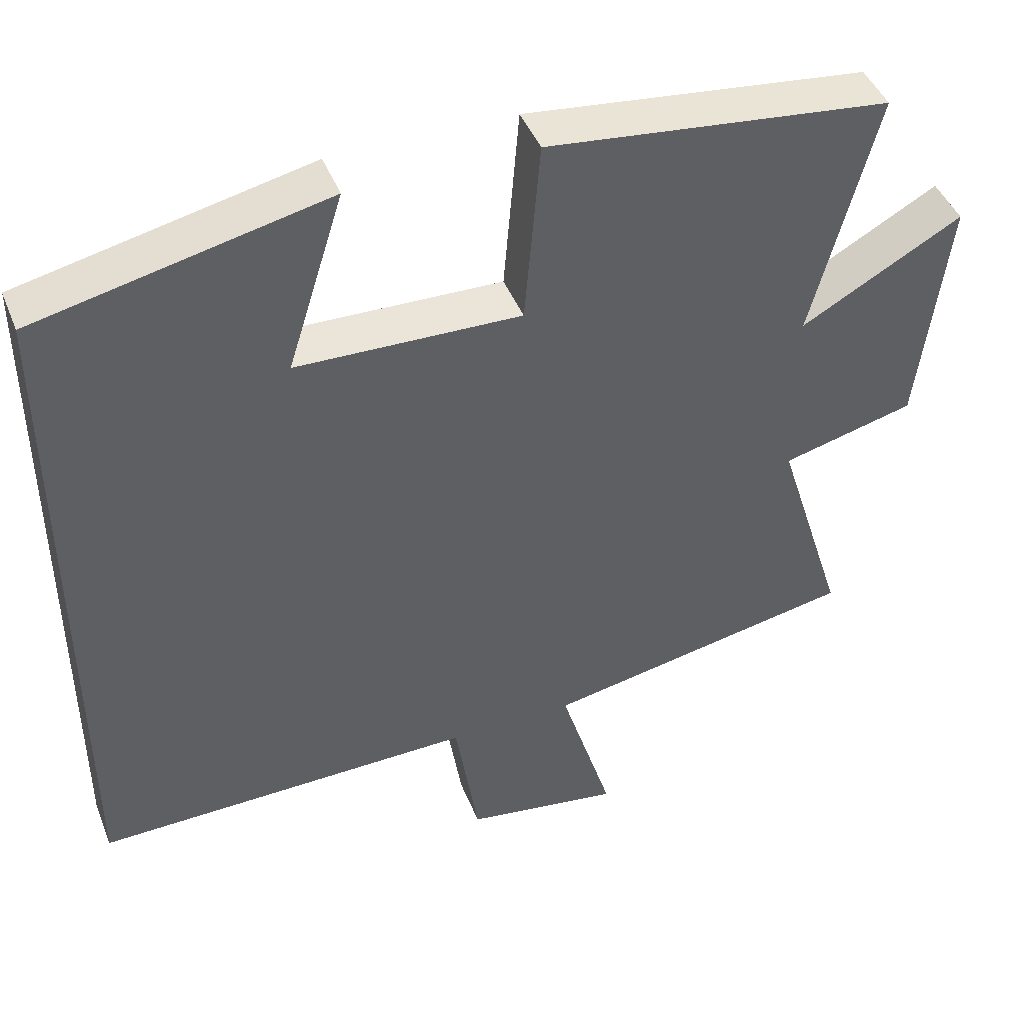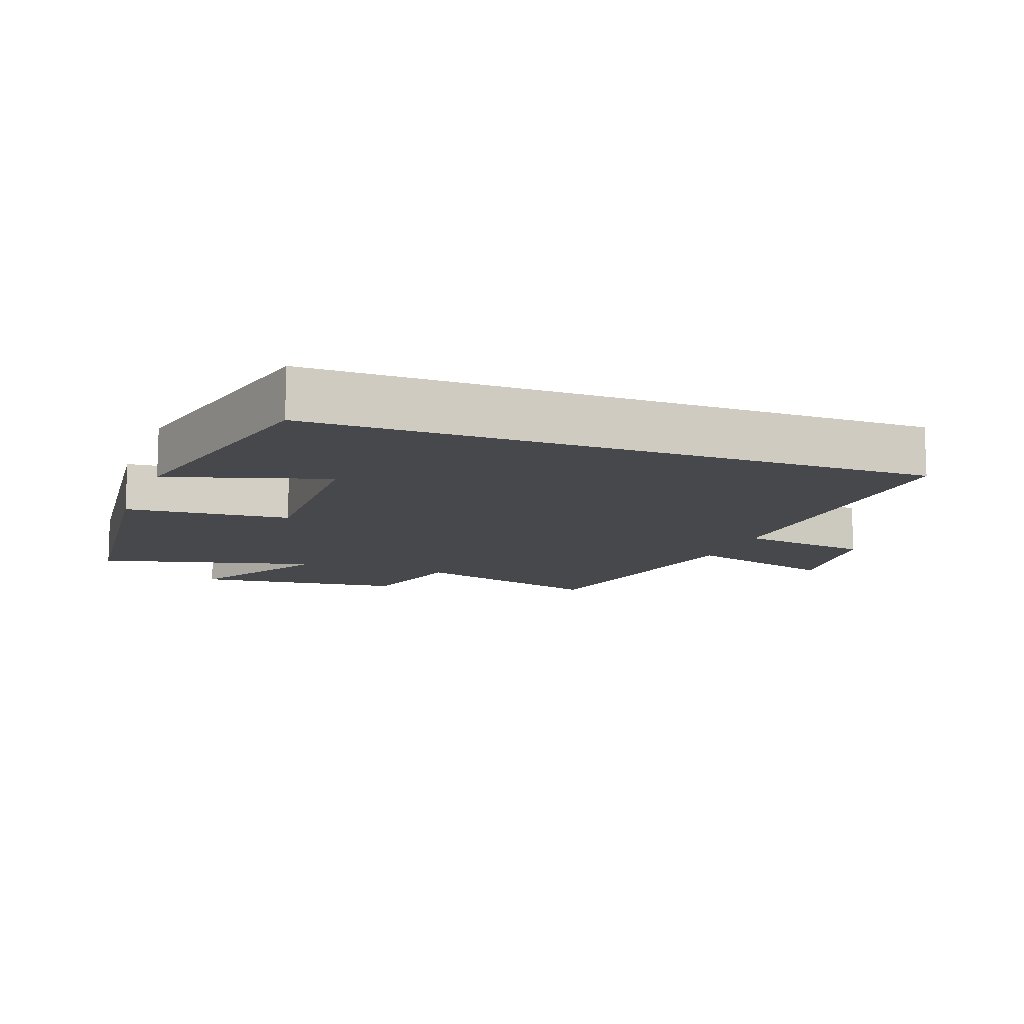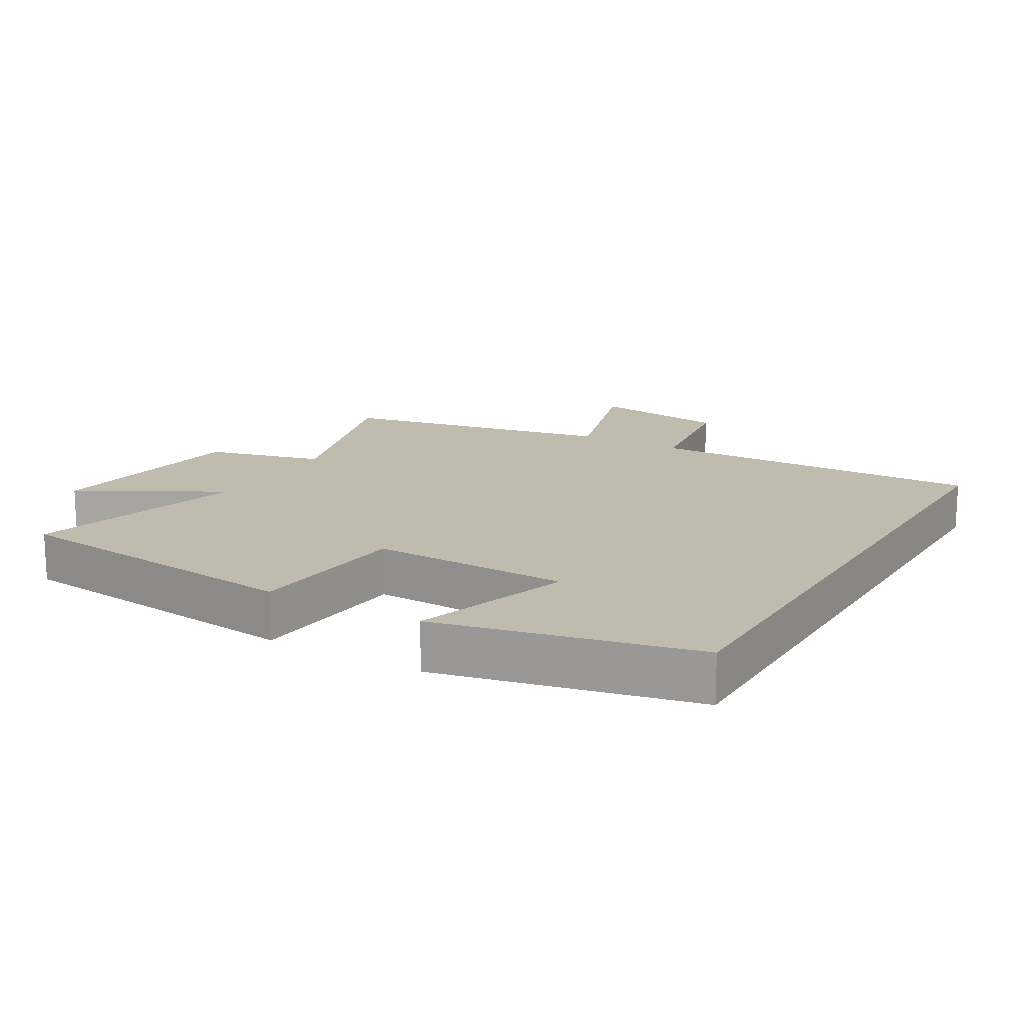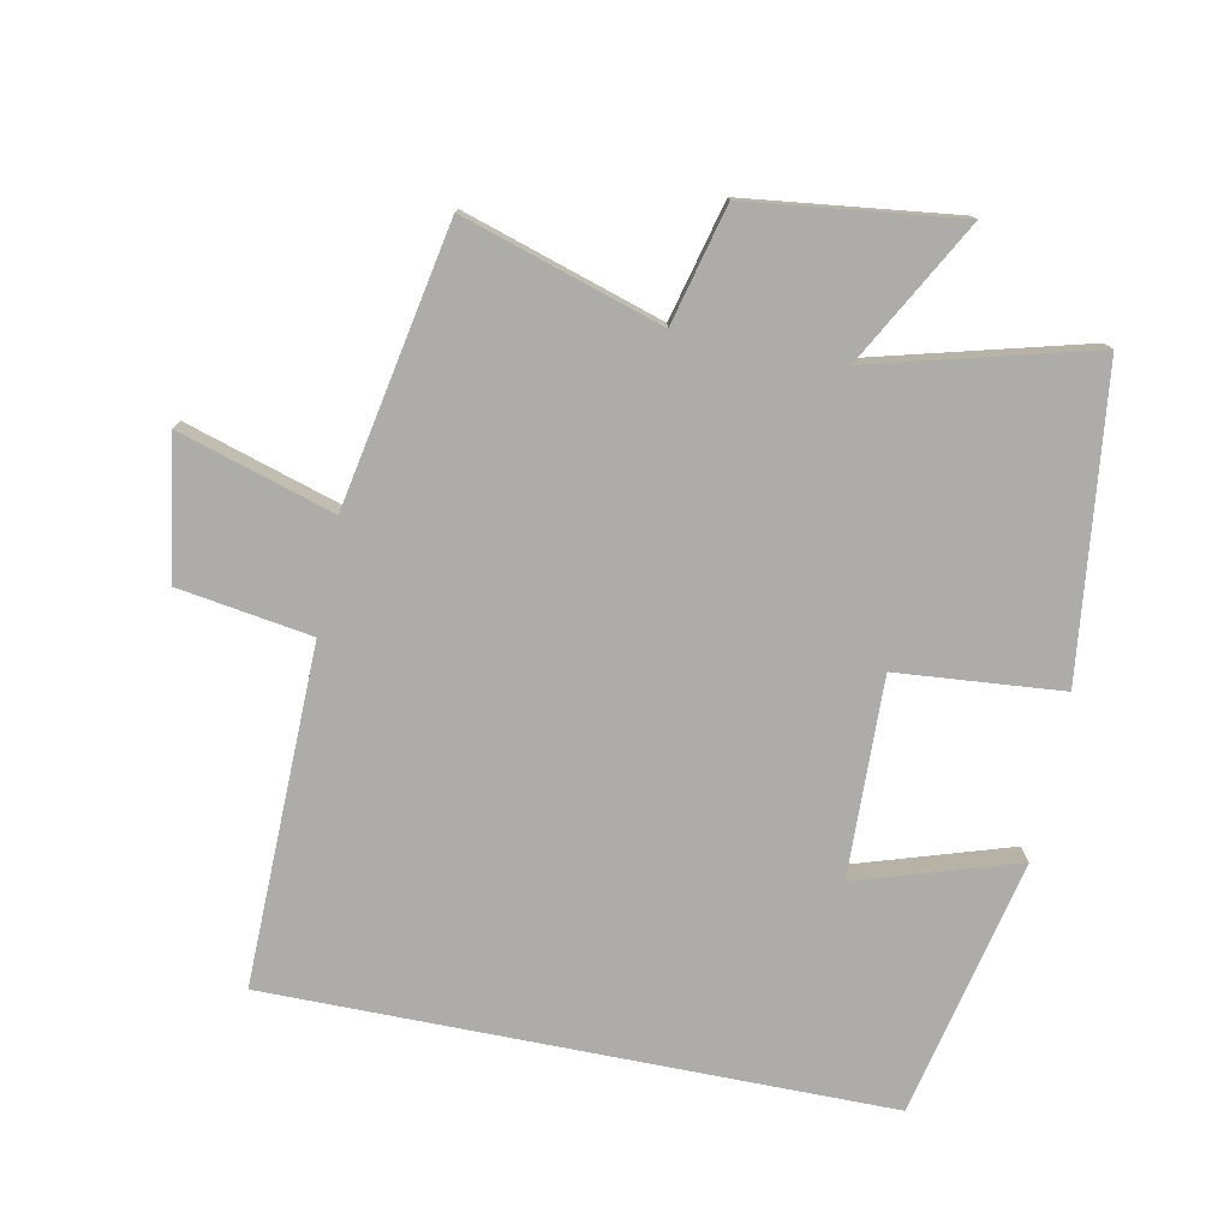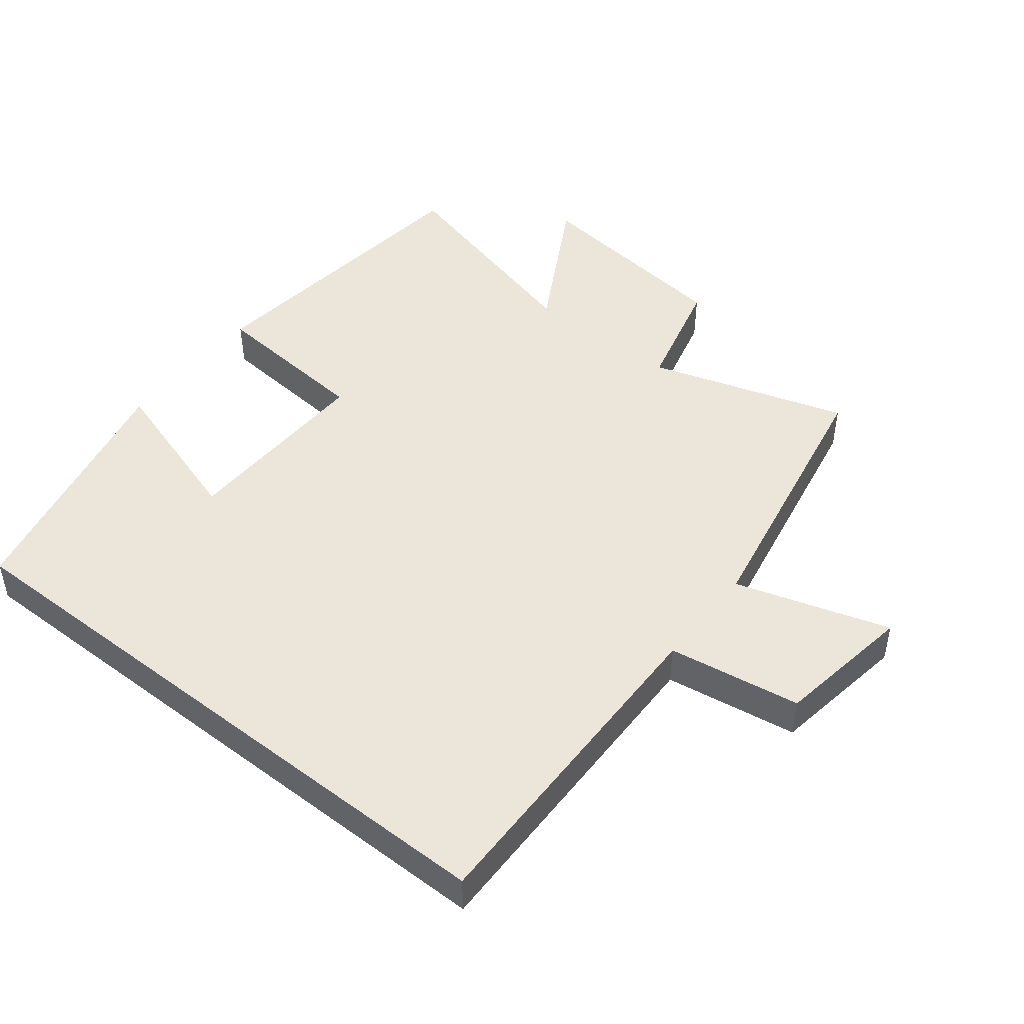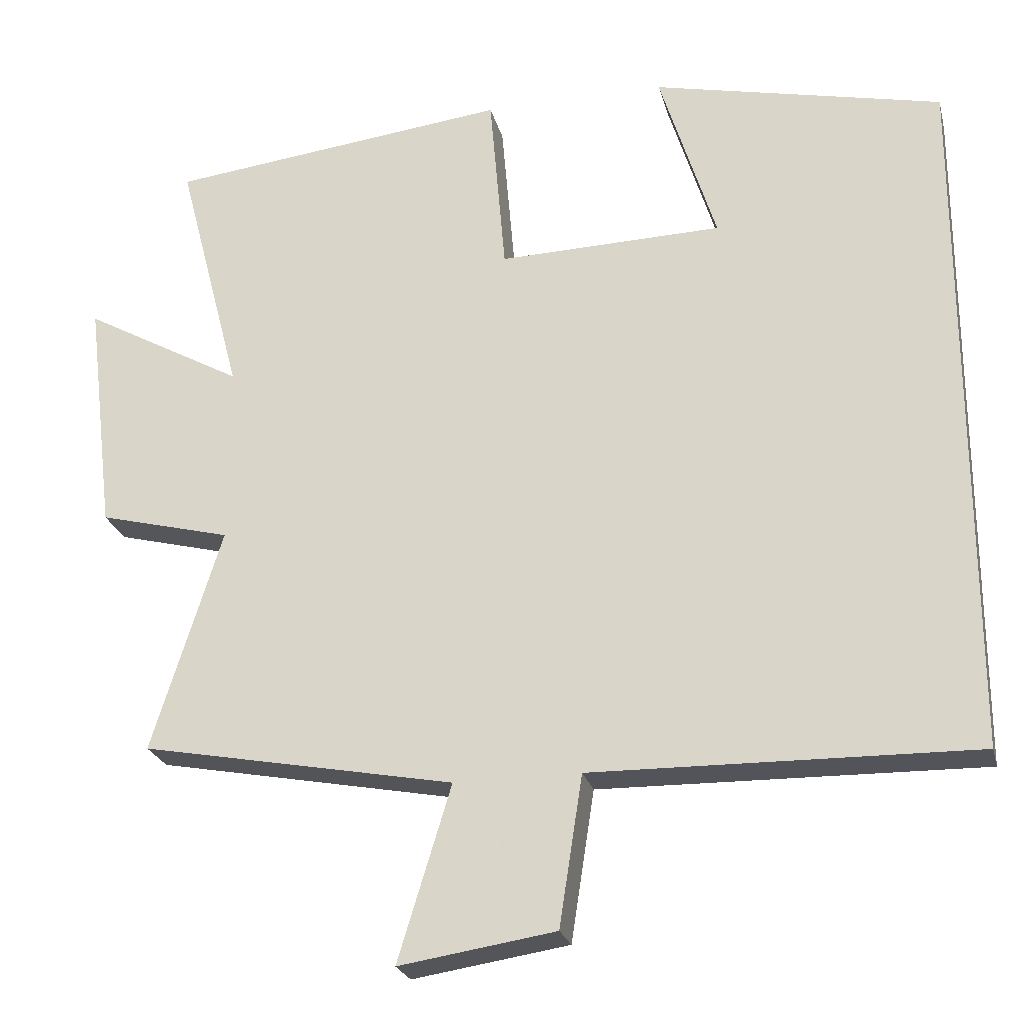
<metadata>
{"format":"obj","ext":"obj","renderer":"f3d","projection":"perspective","resolution":1024,"background":"white","views":[{"elev":44.5,"azim":159.0,"up":"+Z"},{"elev":-11.4,"azim":69.4,"up":"+Y"},{"elev":15.9,"azim":30.3,"up":"+Y"},{"elev":-77.0,"azim":-101.2,"up":"+Y"},{"elev":46.9,"azim":128.3,"up":"+Y"},{"elev":-24.1,"azim":13.7,"up":"+Z"}]}
</metadata>
<code>
v 0.5 0.07 0.415
v 0.5 0.07 -0.509
v -0.008 0.07 -0.5
v -0.039 0.07 -0.7
v -0.247 0.07 -0.732
v -0.176 0.07 -0.5
v -0.593 0.07 -0.421
v -0.5 0.07 -0.124
v -0.676 0.07 -0.079
v -0.714 0.07 0.237
v -0.5 0.07 0.118
v -0.586 0.07 0.447
v -0.13 0.07 0.5
v -0.109 0.07 0.253
v 0.189 0.07 0.261
v 0.114 0.07 0.5
v 0.5 0 0.415
v 0.5 0 -0.509
v -0.008 0 -0.5
v -0.039 0 -0.7
v -0.247 0 -0.732
v -0.176 0 -0.5
v -0.593 0 -0.421
v -0.5 0 -0.124
v -0.676 0 -0.079
v -0.714 0 0.237
v -0.5 0 0.118
v -0.586 0 0.447
v -0.13 0 0.5
v -0.109 0 0.253
v 0.189 0 0.261
v 0.114 0 0.5
f 15 16 1 2
f 14 15 2 3
f 11 12 13 14
f 11 14 3 4
f 8 9 10 11
f 6 7 8
f 6 8 11
f 4 5 6
f 4 6 11
f 18 17 32 31
f 19 18 31 30
f 30 29 28 27
f 20 19 30 27
f 27 26 25 24
f 24 23 22
f 27 24 22
f 22 21 20
f 27 22 20
f 1 17 18 2
f 2 18 19 3
f 3 19 20 4
f 4 20 21 5
f 5 21 22 6
f 6 22 23 7
f 7 23 24 8
f 8 24 25 9
f 9 25 26 10
f 10 26 27 11
f 11 27 28 12
f 12 28 29 13
f 13 29 30 14
f 14 30 31 15
f 15 31 32 16
f 16 32 17 1

</code>
